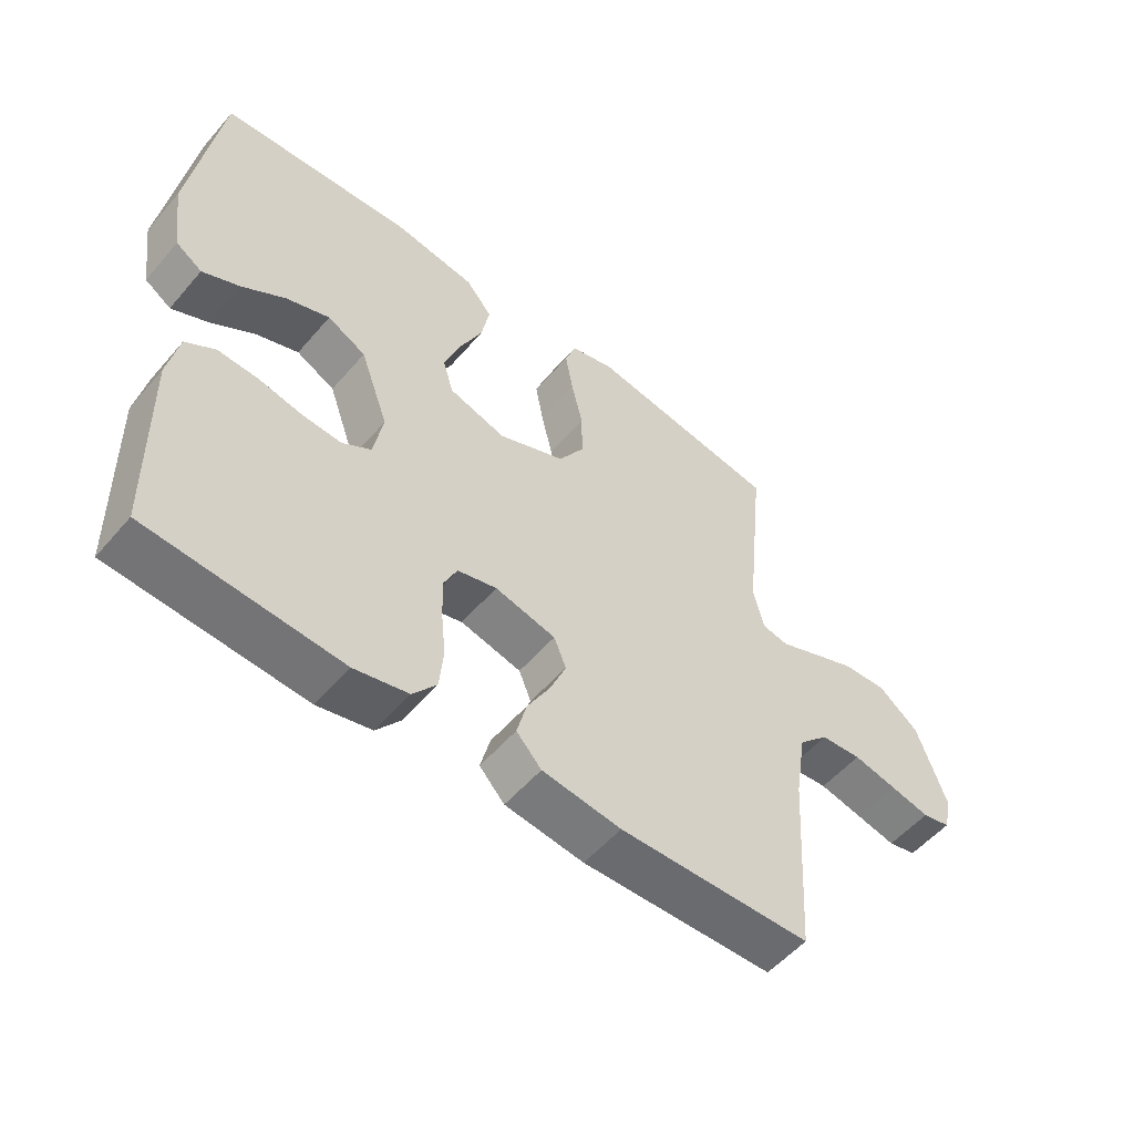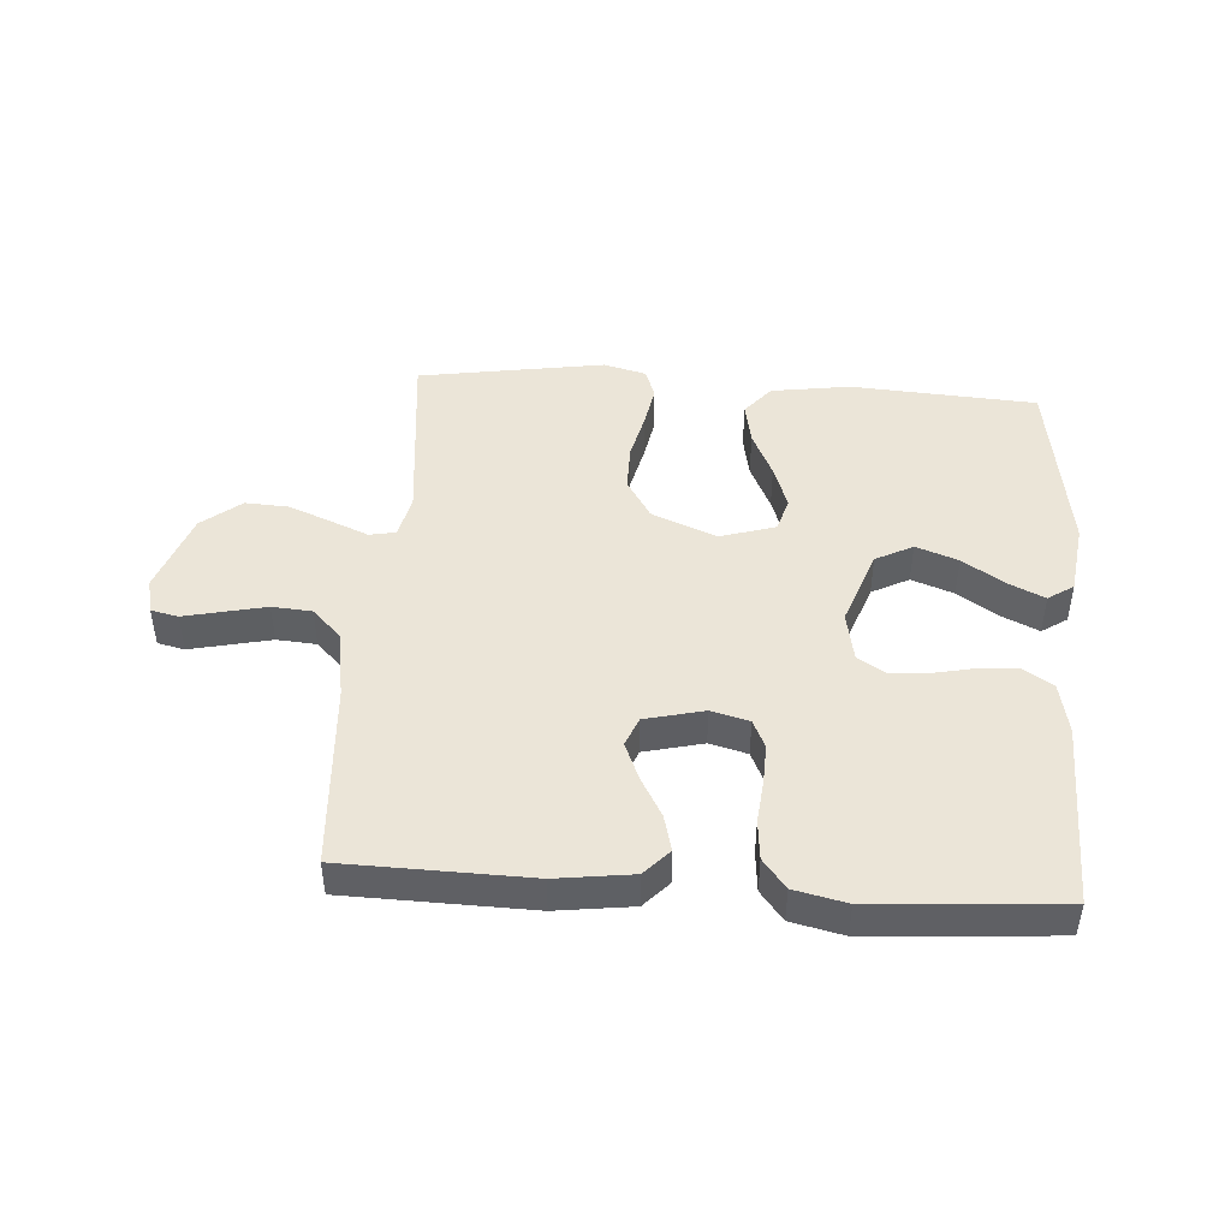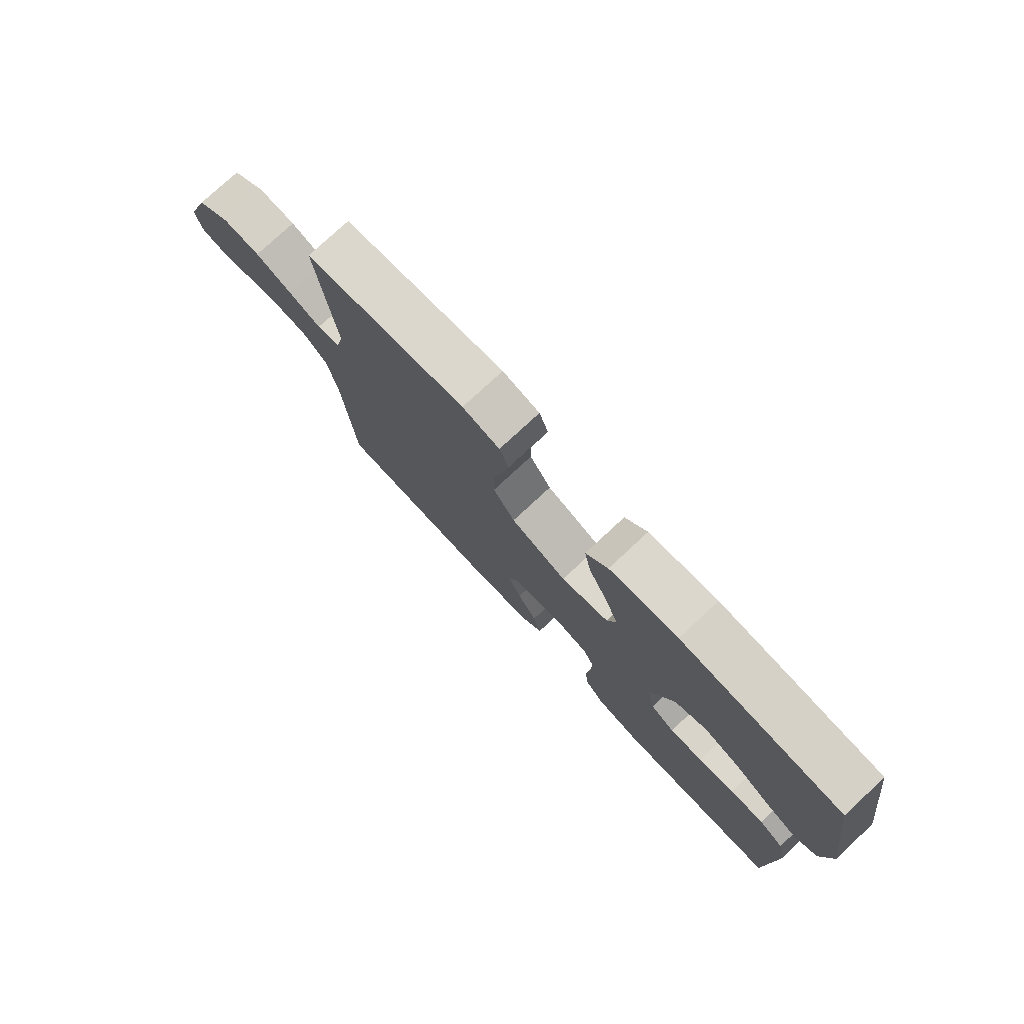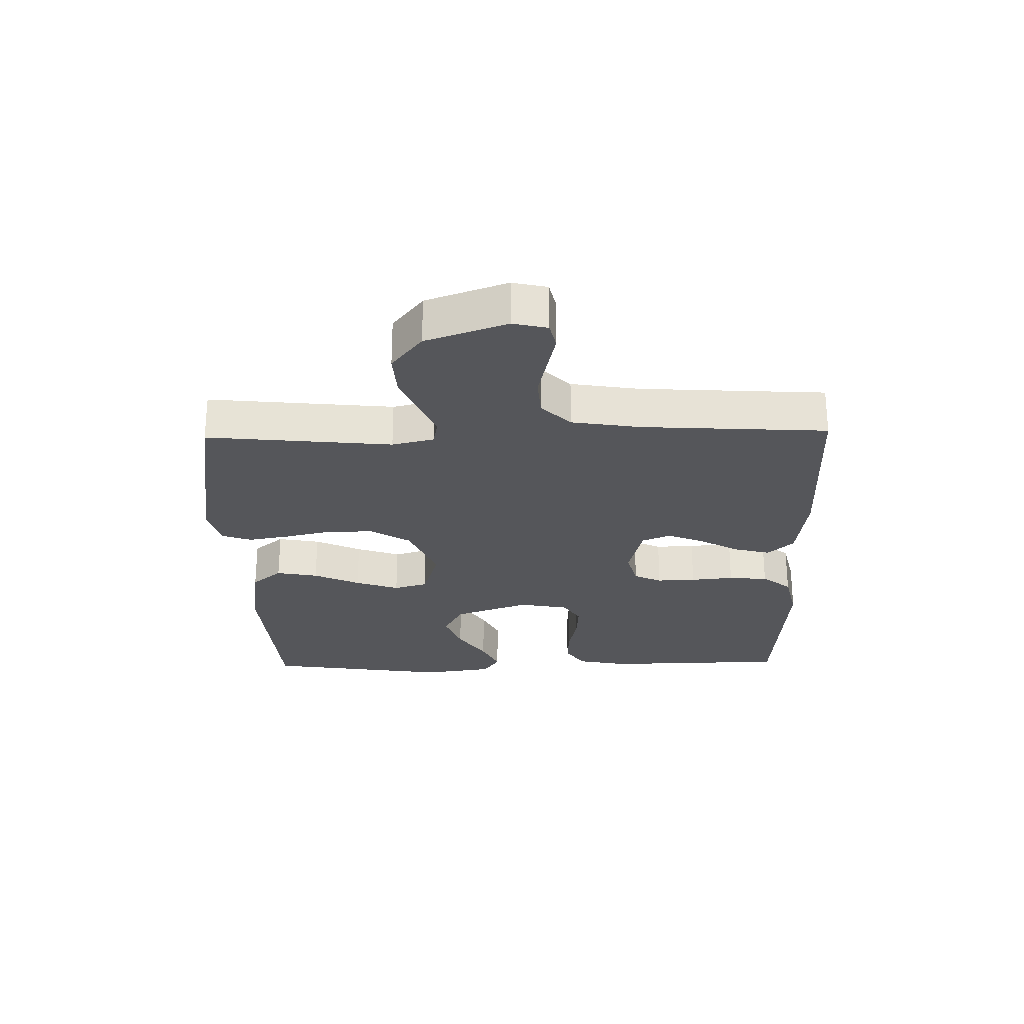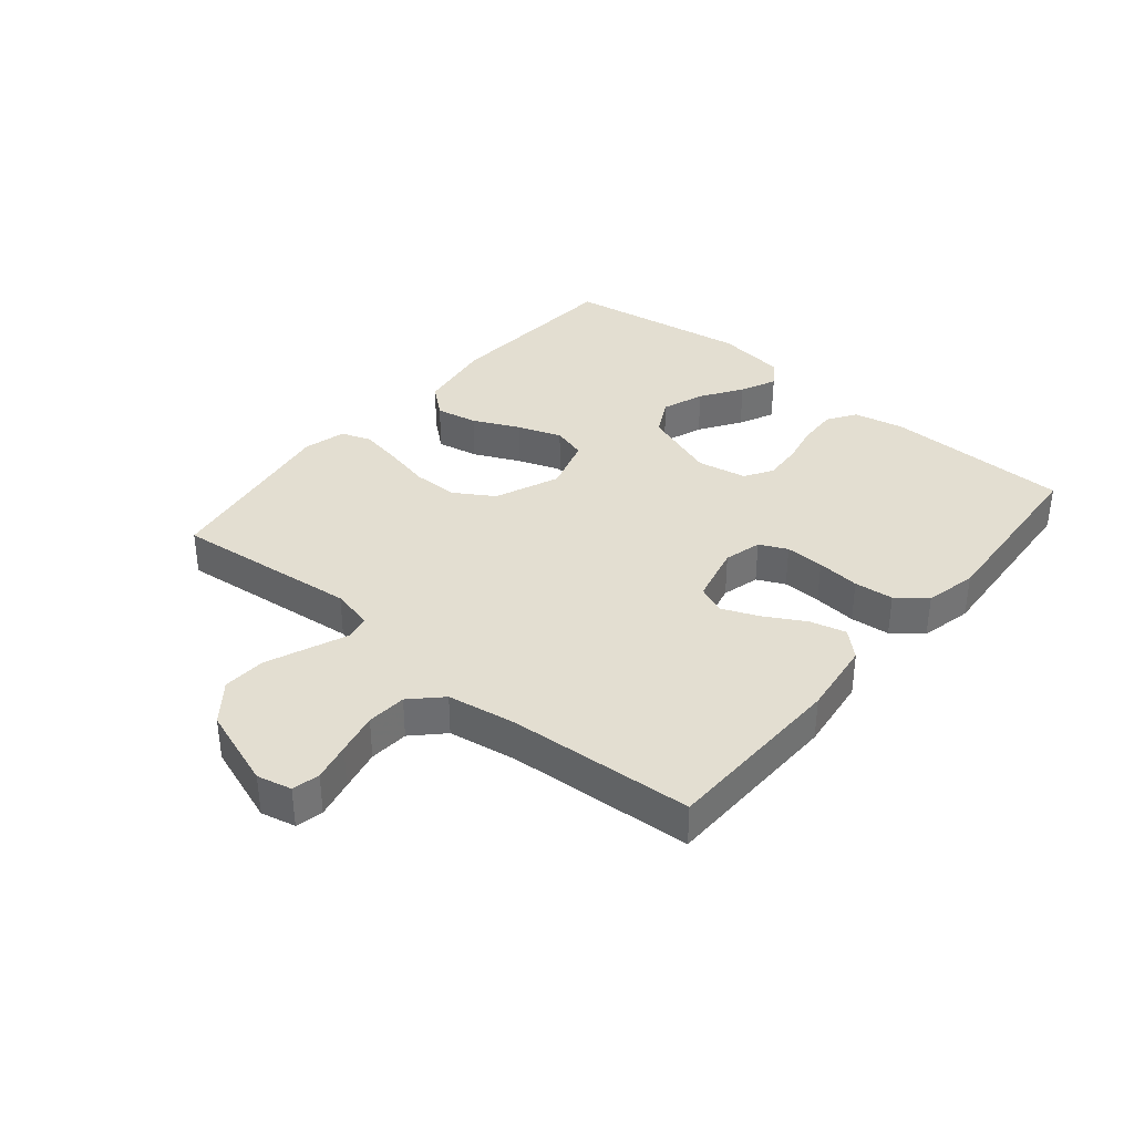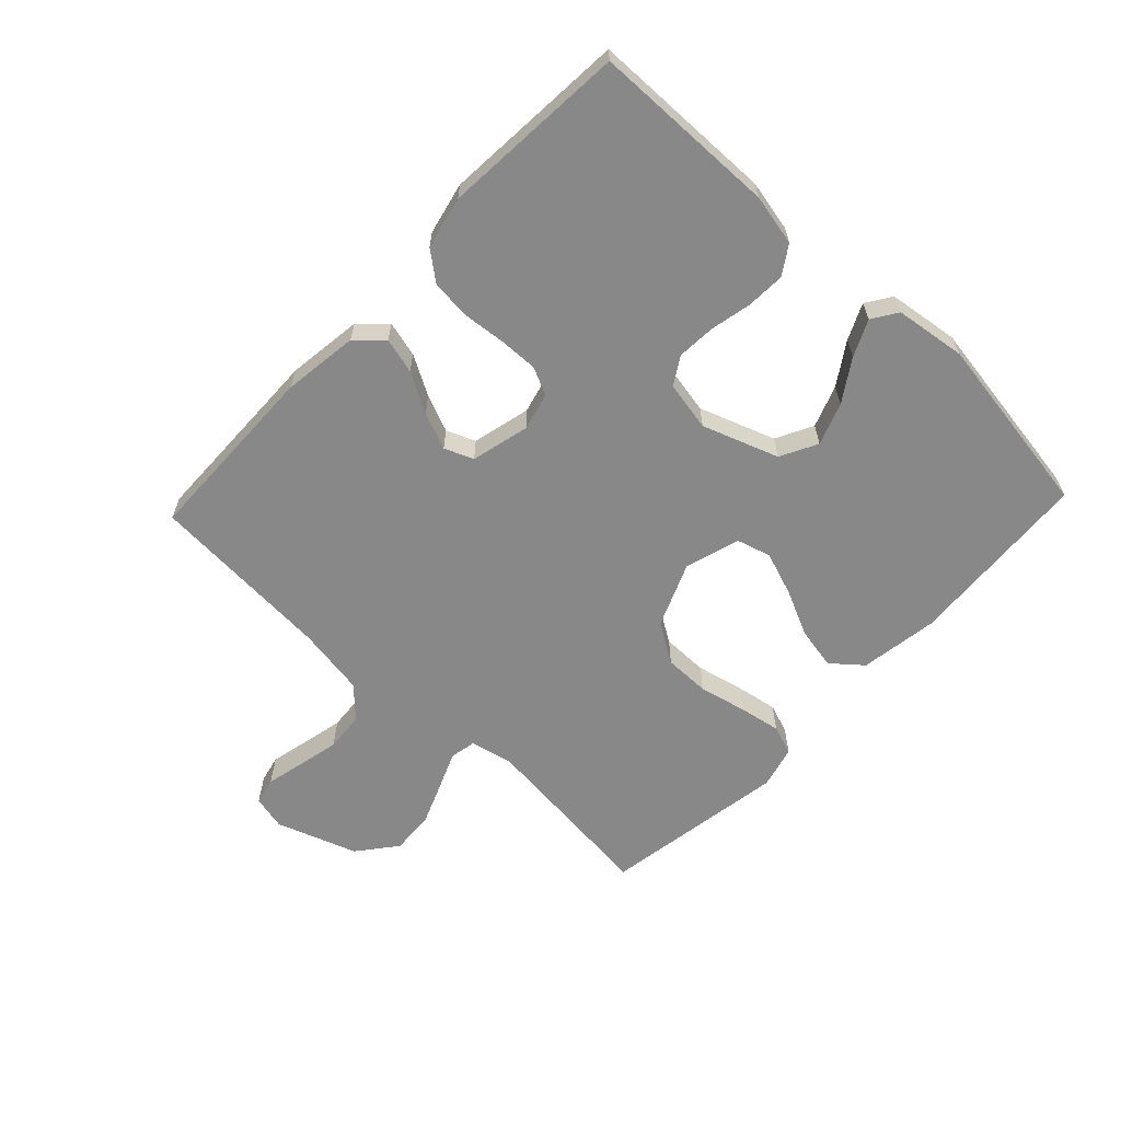
<metadata>
{"format":"obj","ext":"obj","renderer":"f3d","projection":"perspective","resolution":1024,"background":"white","views":[{"elev":-54.1,"azim":-39.7,"up":"+Z"},{"elev":45.8,"azim":-176.1,"up":"+Y"},{"elev":77.3,"azim":-132.9,"up":"+Z"},{"elev":-26.1,"azim":91.3,"up":"+Y"},{"elev":36.3,"azim":129.8,"up":"+Y"},{"elev":-62.7,"azim":-133.4,"up":"+Y"}]}
</metadata>
<code>
v 0.5 0.07 0.5
v 0.469 0.07 0.2
v 0.485 0.07 0.132
v 0.527 0.07 0.124
v 0.587 0.07 0.149
v 0.656 0.07 0.177
v 0.726 0.07 0.181
v 0.789 0.07 0.131
v 0.835 0.07 0
v 0.822 0.07 -0.056
v 0.778 0.07 -0.066
v 0.716 0.07 -0.052
v 0.648 0.07 -0.037
v 0.584 0.07 -0.042
v 0.537 0.07 -0.089
v 0.519 0.07 -0.2
v 0.5 0.07 -0.5
v 0.2 0.07 -0.507
v 0.077 0.07 -0.491
v 0.038 0.07 -0.449
v 0.053 0.07 -0.391
v 0.089 0.07 -0.327
v 0.114 0.07 -0.267
v 0.095 0.07 -0.22
v 0 0.07 -0.197
v -0.061 0.07 -0.213
v -0.082 0.07 -0.258
v -0.08 0.07 -0.321
v -0.073 0.07 -0.391
v -0.079 0.07 -0.455
v -0.116 0.07 -0.502
v -0.2 0.07 -0.521
v -0.5 0.07 -0.5
v -0.506 0.07 -0.2
v -0.489 0.07 -0.117
v -0.443 0.07 -0.087
v -0.38 0.07 -0.09
v -0.313 0.07 -0.104
v -0.251 0.07 -0.108
v -0.206 0.07 -0.08
v -0.191 0.07 0
v -0.235 0.07 0.123
v -0.295 0.07 0.154
v -0.363 0.07 0.129
v -0.43 0.07 0.085
v -0.488 0.07 0.058
v -0.529 0.07 0.085
v -0.545 0.07 0.2
v -0.5 0.07 0.5
v -0.2 0.07 0.52
v -0.073 0.07 0.501
v -0.032 0.07 0.452
v -0.045 0.07 0.384
v -0.08 0.07 0.309
v -0.105 0.07 0.238
v -0.089 0.07 0.183
v 0 0.07 0.156
v 0.104 0.07 0.199
v 0.144 0.07 0.263
v 0.144 0.07 0.338
v 0.126 0.07 0.415
v 0.114 0.07 0.482
v 0.131 0.07 0.53
v 0.2 0.07 0.548
v 0.5 0 0.5
v 0.469 0 0.2
v 0.485 0 0.132
v 0.527 0 0.124
v 0.587 0 0.149
v 0.656 0 0.177
v 0.726 0 0.181
v 0.789 0 0.131
v 0.835 0 0
v 0.822 0 -0.056
v 0.778 0 -0.066
v 0.716 0 -0.052
v 0.648 0 -0.037
v 0.584 0 -0.042
v 0.537 0 -0.089
v 0.519 0 -0.2
v 0.5 0 -0.5
v 0.2 0 -0.507
v 0.077 0 -0.491
v 0.038 0 -0.449
v 0.053 0 -0.391
v 0.089 0 -0.327
v 0.114 0 -0.267
v 0.095 0 -0.22
v 0 0 -0.197
v -0.061 0 -0.213
v -0.082 0 -0.258
v -0.08 0 -0.321
v -0.073 0 -0.391
v -0.079 0 -0.455
v -0.116 0 -0.502
v -0.2 0 -0.521
v -0.5 0 -0.5
v -0.506 0 -0.2
v -0.489 0 -0.117
v -0.443 0 -0.087
v -0.38 0 -0.09
v -0.313 0 -0.104
v -0.251 0 -0.108
v -0.206 0 -0.08
v -0.191 0 0
v -0.235 0 0.123
v -0.295 0 0.154
v -0.363 0 0.129
v -0.43 0 0.085
v -0.488 0 0.058
v -0.529 0 0.085
v -0.545 0 0.2
v -0.5 0 0.5
v -0.2 0 0.52
v -0.073 0 0.501
v -0.032 0 0.452
v -0.045 0 0.384
v -0.08 0 0.309
v -0.105 0 0.238
v -0.089 0 0.183
v 0 0 0.156
v 0.104 0 0.199
v 0.144 0 0.263
v 0.144 0 0.338
v 0.126 0 0.415
v 0.114 0 0.482
v 0.131 0 0.53
v 0.2 0 0.548
f 64 1 2
f 63 64 2
f 62 63 2
f 61 62 2
f 60 61 2
f 59 60 2 3
f 58 59 3
f 57 58 3 4
f 52 53 54
f 51 52 54
f 50 51 54
f 49 50 54
f 48 49 54
f 47 48 54
f 46 47 54
f 44 45 46
f 44 46 54
f 43 44 54 55
f 36 37 38
f 35 36 38
f 34 35 38
f 33 34 38
f 32 33 38
f 31 32 38
f 30 31 38
f 29 30 38
f 28 29 38
f 27 28 38 39
f 26 27 39 40
f 20 21 22
f 19 20 22
f 18 19 22
f 17 18 22
f 16 17 22
f 15 16 22 23
f 14 15 23 24
f 10 11 12
f 9 10 12
f 8 9 12
f 7 8 12
f 6 7 12
f 5 6 12
f 4 5 12
f 57 4 12 13
f 42 43 55 56
f 41 42 56 57
f 40 41 57
f 26 40 57
f 25 26 57
f 14 24 25 57
f 13 14 57
f 66 65 128
f 66 128 127
f 66 127 126
f 66 126 125
f 66 125 124
f 67 66 124 123
f 67 123 122
f 68 67 122 121
f 118 117 116
f 118 116 115
f 118 115 114
f 118 114 113
f 118 113 112
f 118 112 111
f 118 111 110
f 110 109 108
f 118 110 108
f 119 118 108 107
f 102 101 100
f 102 100 99
f 102 99 98
f 102 98 97
f 102 97 96
f 102 96 95
f 102 95 94
f 102 94 93
f 102 93 92
f 103 102 92 91
f 104 103 91 90
f 86 85 84
f 86 84 83
f 86 83 82
f 86 82 81
f 86 81 80
f 87 86 80 79
f 88 87 79 78
f 76 75 74
f 76 74 73
f 76 73 72
f 76 72 71
f 76 71 70
f 76 70 69
f 76 69 68
f 77 76 68 121
f 120 119 107 106
f 121 120 106 105
f 121 105 104
f 121 104 90
f 121 90 89
f 121 89 88 78
f 121 78 77
f 1 65 66 2
f 2 66 67 3
f 3 67 68 4
f 4 68 69 5
f 5 69 70 6
f 6 70 71 7
f 7 71 72 8
f 8 72 73 9
f 9 73 74 10
f 10 74 75 11
f 11 75 76 12
f 12 76 77 13
f 13 77 78 14
f 14 78 79 15
f 15 79 80 16
f 16 80 81 17
f 17 81 82 18
f 18 82 83 19
f 19 83 84 20
f 20 84 85 21
f 21 85 86 22
f 22 86 87 23
f 23 87 88 24
f 24 88 89 25
f 25 89 90 26
f 26 90 91 27
f 27 91 92 28
f 28 92 93 29
f 29 93 94 30
f 30 94 95 31
f 31 95 96 32
f 32 96 97 33
f 33 97 98 34
f 34 98 99 35
f 35 99 100 36
f 36 100 101 37
f 37 101 102 38
f 38 102 103 39
f 39 103 104 40
f 40 104 105 41
f 41 105 106 42
f 42 106 107 43
f 43 107 108 44
f 44 108 109 45
f 45 109 110 46
f 46 110 111 47
f 47 111 112 48
f 48 112 113 49
f 49 113 114 50
f 50 114 115 51
f 51 115 116 52
f 52 116 117 53
f 53 117 118 54
f 54 118 119 55
f 55 119 120 56
f 56 120 121 57
f 57 121 122 58
f 58 122 123 59
f 59 123 124 60
f 60 124 125 61
f 61 125 126 62
f 62 126 127 63
f 63 127 128 64
f 64 128 65 1

</code>
